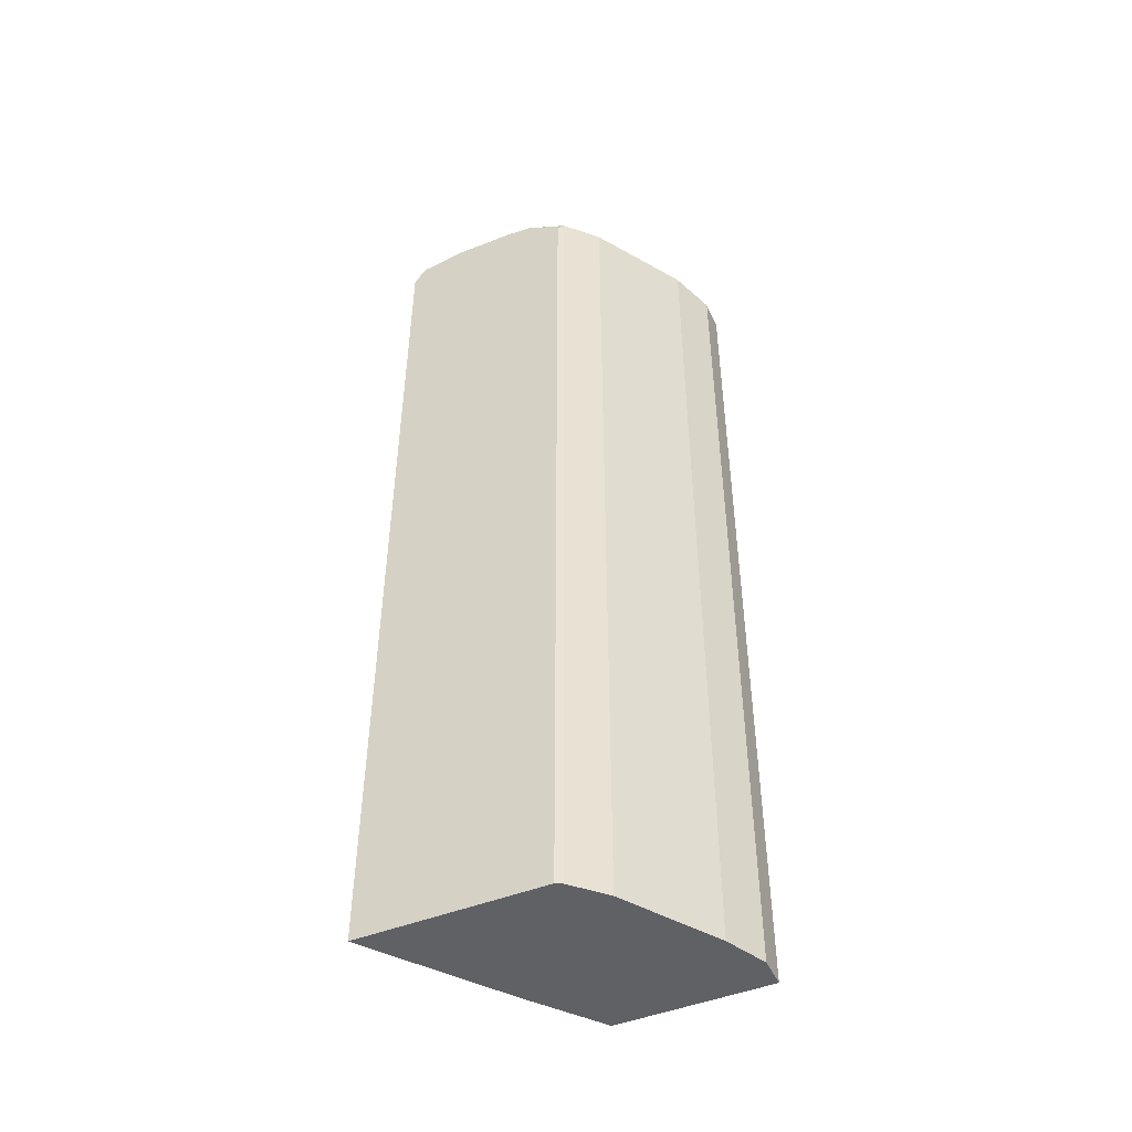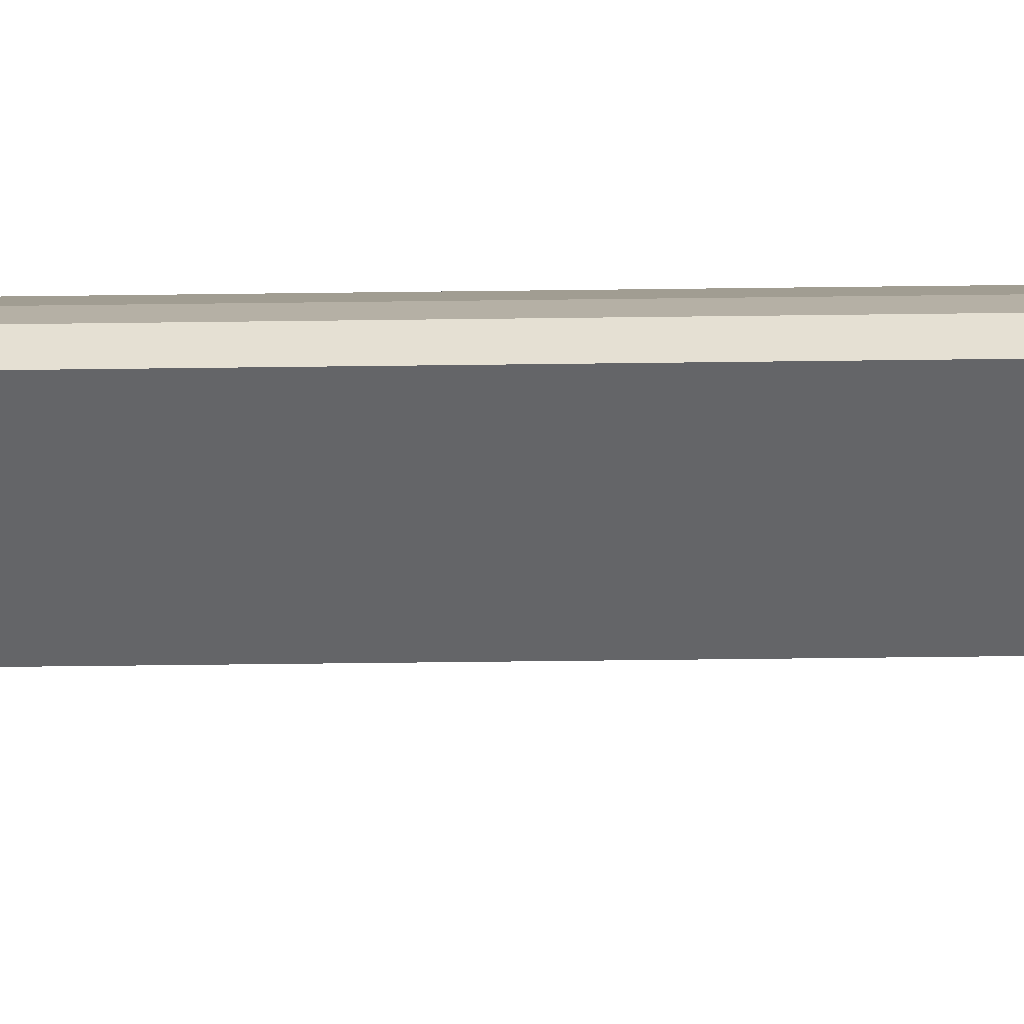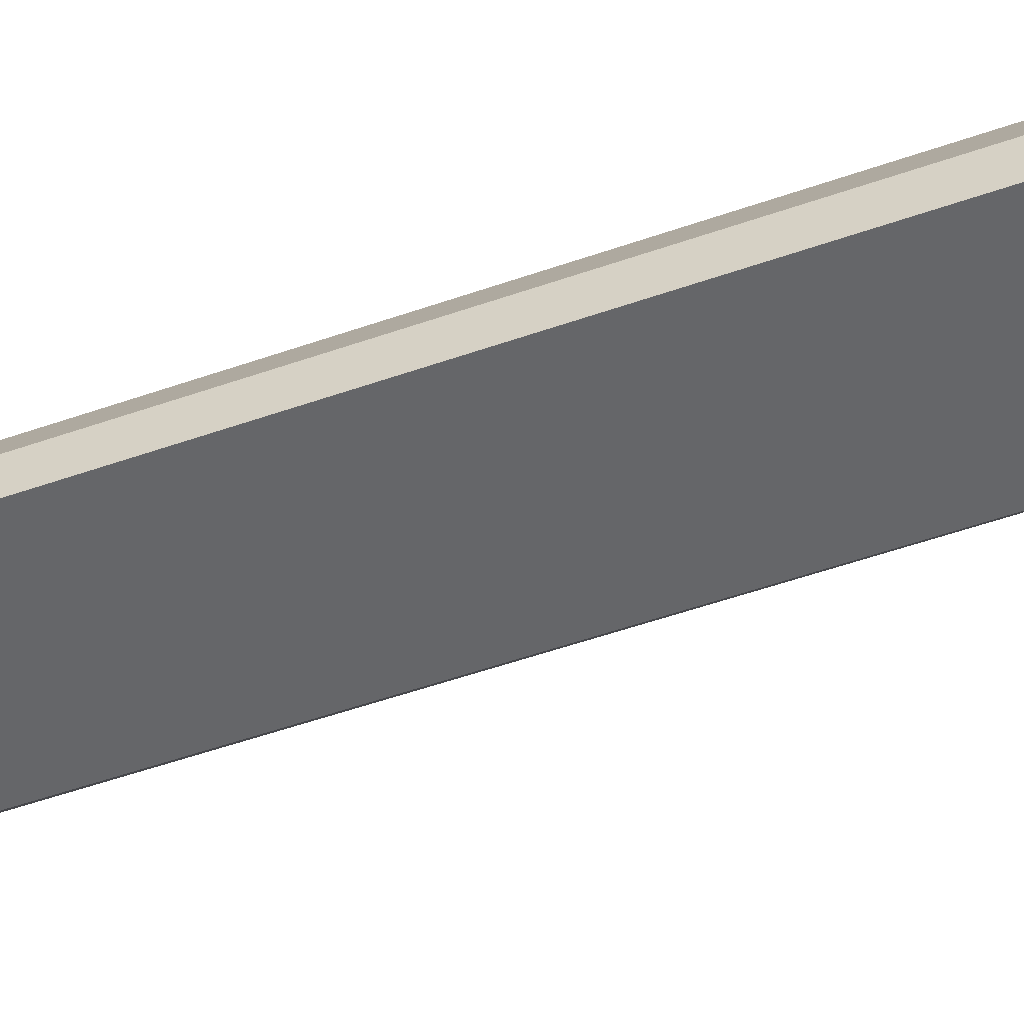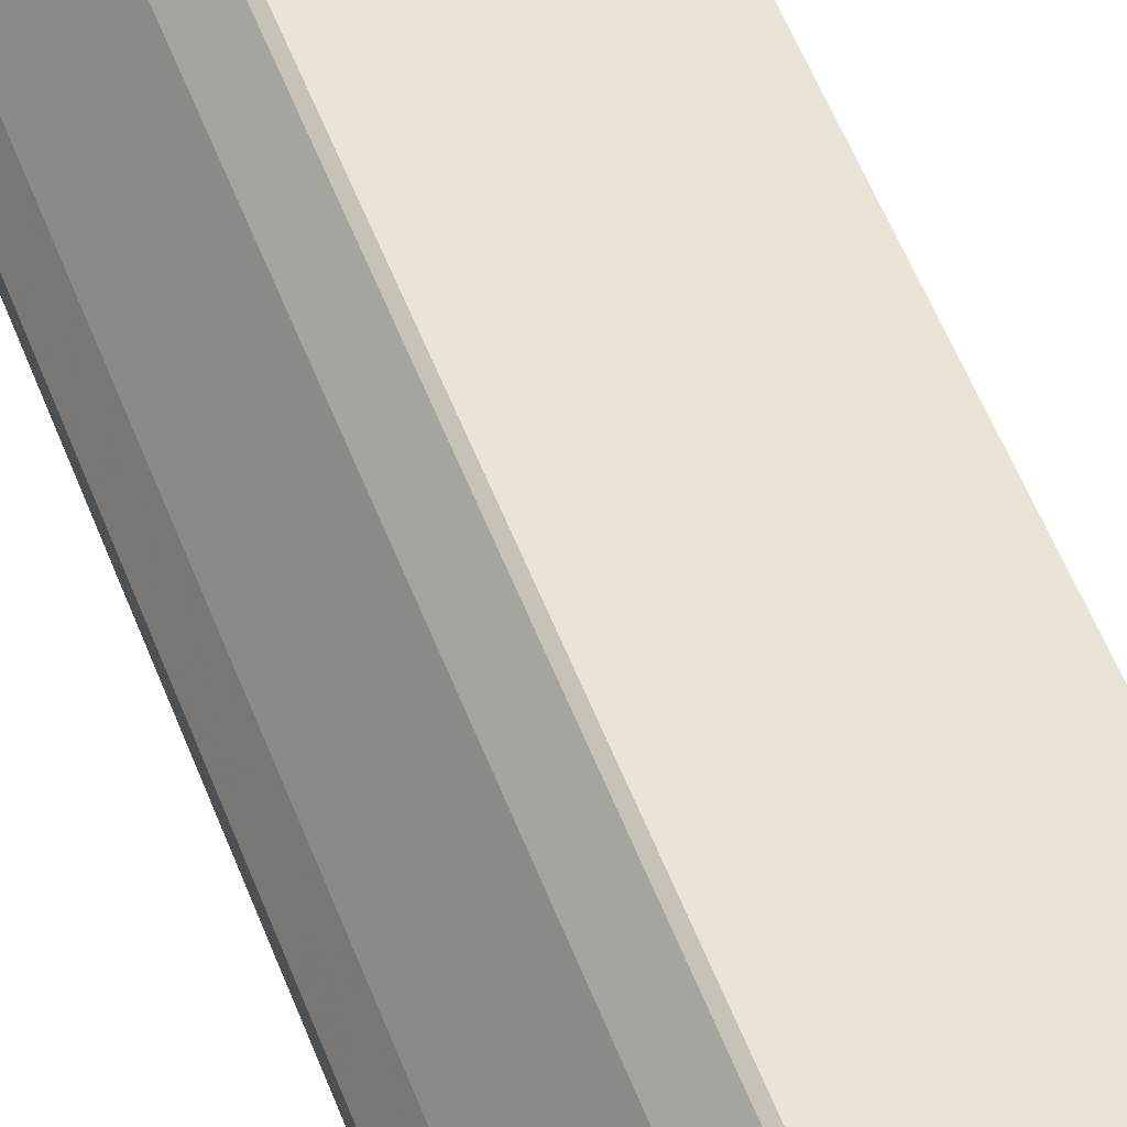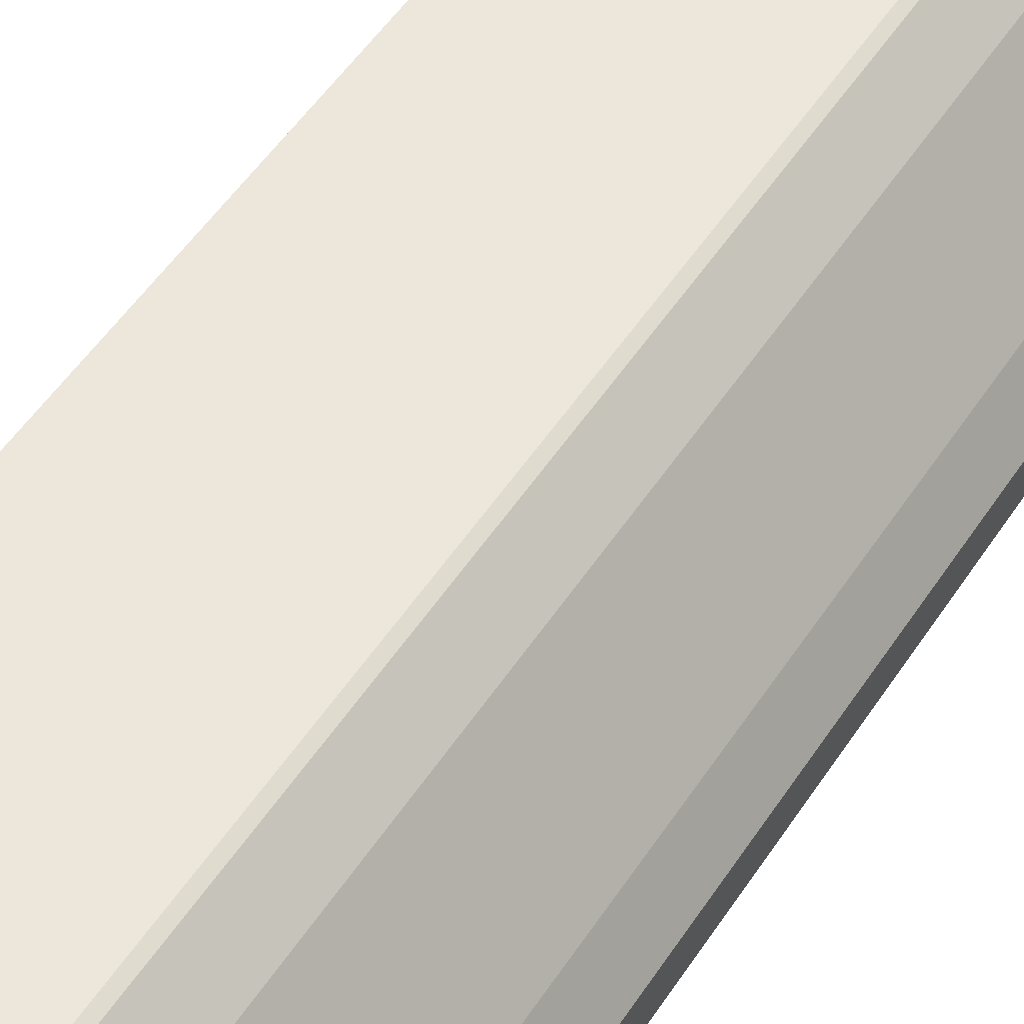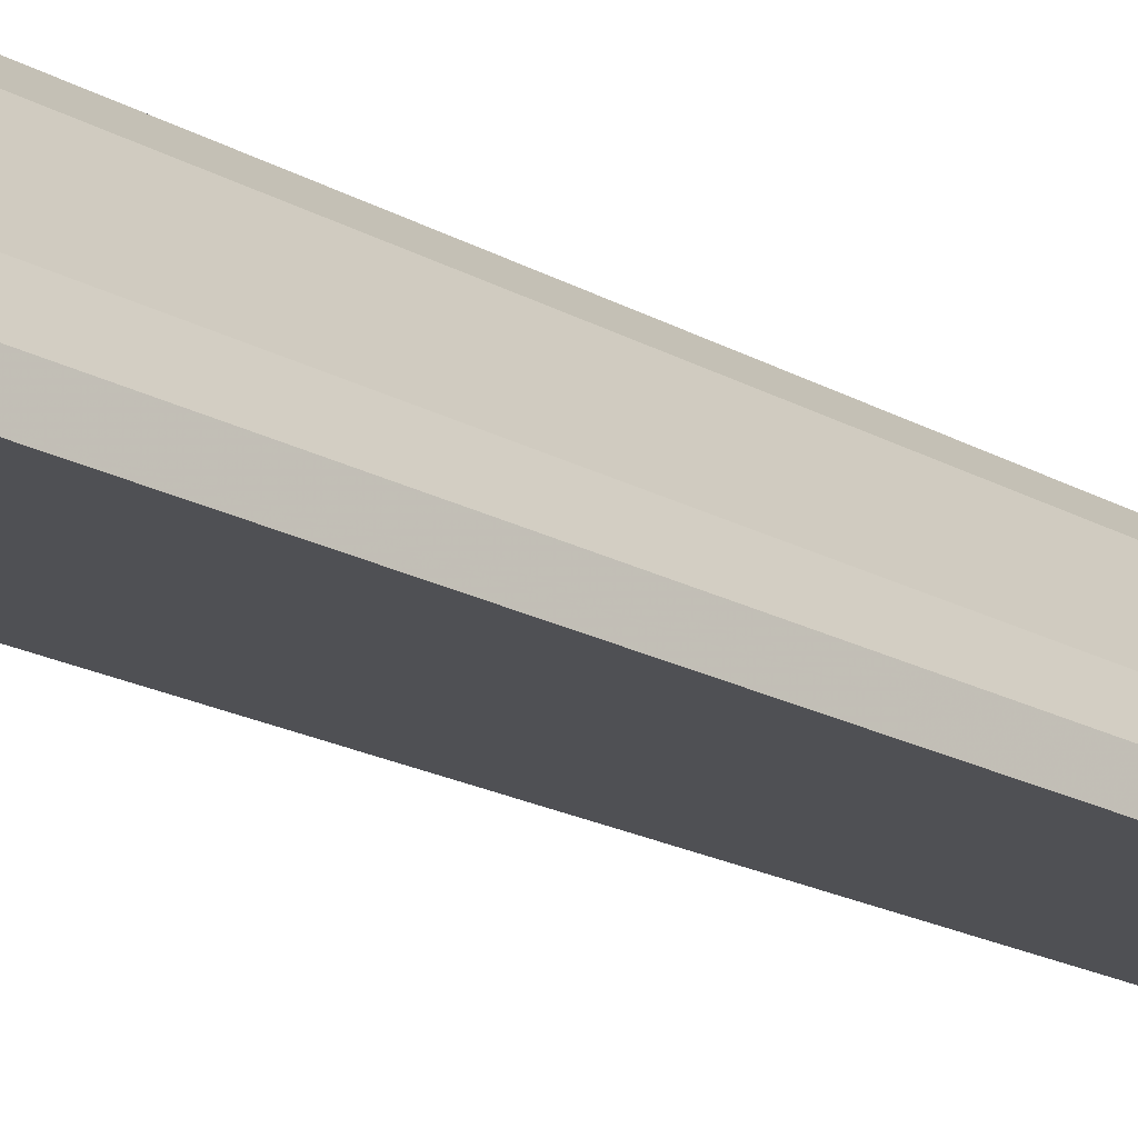
<metadata>
{"format":"obj","ext":"obj","renderer":"f3d","projection":"perspective","resolution":1024,"background":"white","views":[{"elev":-47.7,"azim":23.9,"up":"+Y"},{"elev":-51.6,"azim":90.8,"up":"+Z"},{"elev":-51.9,"azim":110.9,"up":"+Z"},{"elev":61.1,"azim":157.9,"up":"+Z"},{"elev":50.7,"azim":31.8,"up":"+Z"},{"elev":-19.2,"azim":43.4,"up":"+Z"}]}
</metadata>
<code>
v 0.2587 -0.4178 0.5607
v 0.3607 -0.4178 0.425
v 0.4539 -0.4178 0.5607
v 0.261 0.5824 0.5607
v 0.2786 0.5679 0.5358
v 0.3751 0.5679 0.4072
v 0.418 -0.4178 0.3534
v 0.418 0.5786 0.3534
v 0.4608 -0.4178 0.5572
v 0.4539 0.5824 0.5607
v 0.2662 0.5909 0.5607
v 0.3644 0.5894 0.4287
v 0.5788 -0.4178 0.3534
v 0.4286 0.6001 0.3534
v 0.4929 -0.4178 0.5251
v 0.4608 0.5894 0.5572
v 0.4435 0.5928 0.5607
v 0.2714 0.5981 0.5607
v 0.3697 0.6028 0.434
v 0.5787 -0.4178 0.3858
v 0.5788 0.5788 0.3534
v 0.4501 0.6108 0.3534
v 0.5572 -0.4178 0.4287
v 0.4929 0.5894 0.5251
v 0.4447 0.6054 0.5412
v 0.4151 0.6079 0.5607
v 0.2752 0.6023 0.5607
v 0.5787 0.5786 0.3858
v 0.5679 0.6001 0.3534
v 0.5679 0.6001 0.3751
v 0.5465 0.6108 0.3534
v 0.3215 0.6108 0.5465
v 0.5572 0.5894 0.4287
v 0.4769 0.6054 0.509
v 0.418 0.6108 0.5465
v 0.3858 0.6108 0.5607
v 0.3215 0.6108 0.5607
v 0.5465 0.6108 0.3858
v 0.5412 0.6054 0.4126
v 0.4822 0.6108 0.4822
f 19 27 22
f 21 30 28
f 21 29 30
f 20 33 23
f 20 28 33
f 22 27 32
f 18 27 19
f 14 19 22
f 16 34 25
f 16 24 34
f 15 33 24
f 15 23 33
f 13 28 20
f 13 21 28
f 22 32 37
f 16 25 26
f 22 37 36
f 33 38 39
f 22 35 40
f 12 19 14
f 34 40 35
f 34 38 40
f 34 39 38
f 30 38 33
f 29 38 30
f 29 31 38
f 22 36 35
f 28 30 33
f 26 35 36
f 25 35 26
f 25 34 35
f 24 39 34
f 24 33 39
f 22 38 31
f 22 40 38
f 27 37 32
f 11 19 12
f 16 26 17
f 10 16 17
f 1 4 5
f 1 11 4
f 1 18 11
f 1 27 18
f 1 37 27
f 1 36 37
f 1 26 36
f 1 5 6
f 1 17 26
f 1 3 10
f 1 9 3
f 1 15 9
f 1 20 23
f 1 13 20
f 1 7 13
f 1 2 7
f 1 10 17
f 1 6 2
f 1 23 15
f 2 8 7
f 2 6 8
f 9 24 16
f 9 15 24
f 7 21 13
f 7 29 21
f 7 31 29
f 7 22 31
f 7 14 22
f 8 12 14
f 11 18 19
f 4 6 5
f 4 8 6
f 4 12 8
f 4 11 12
f 3 16 10
f 7 8 14
f 3 9 16

</code>
